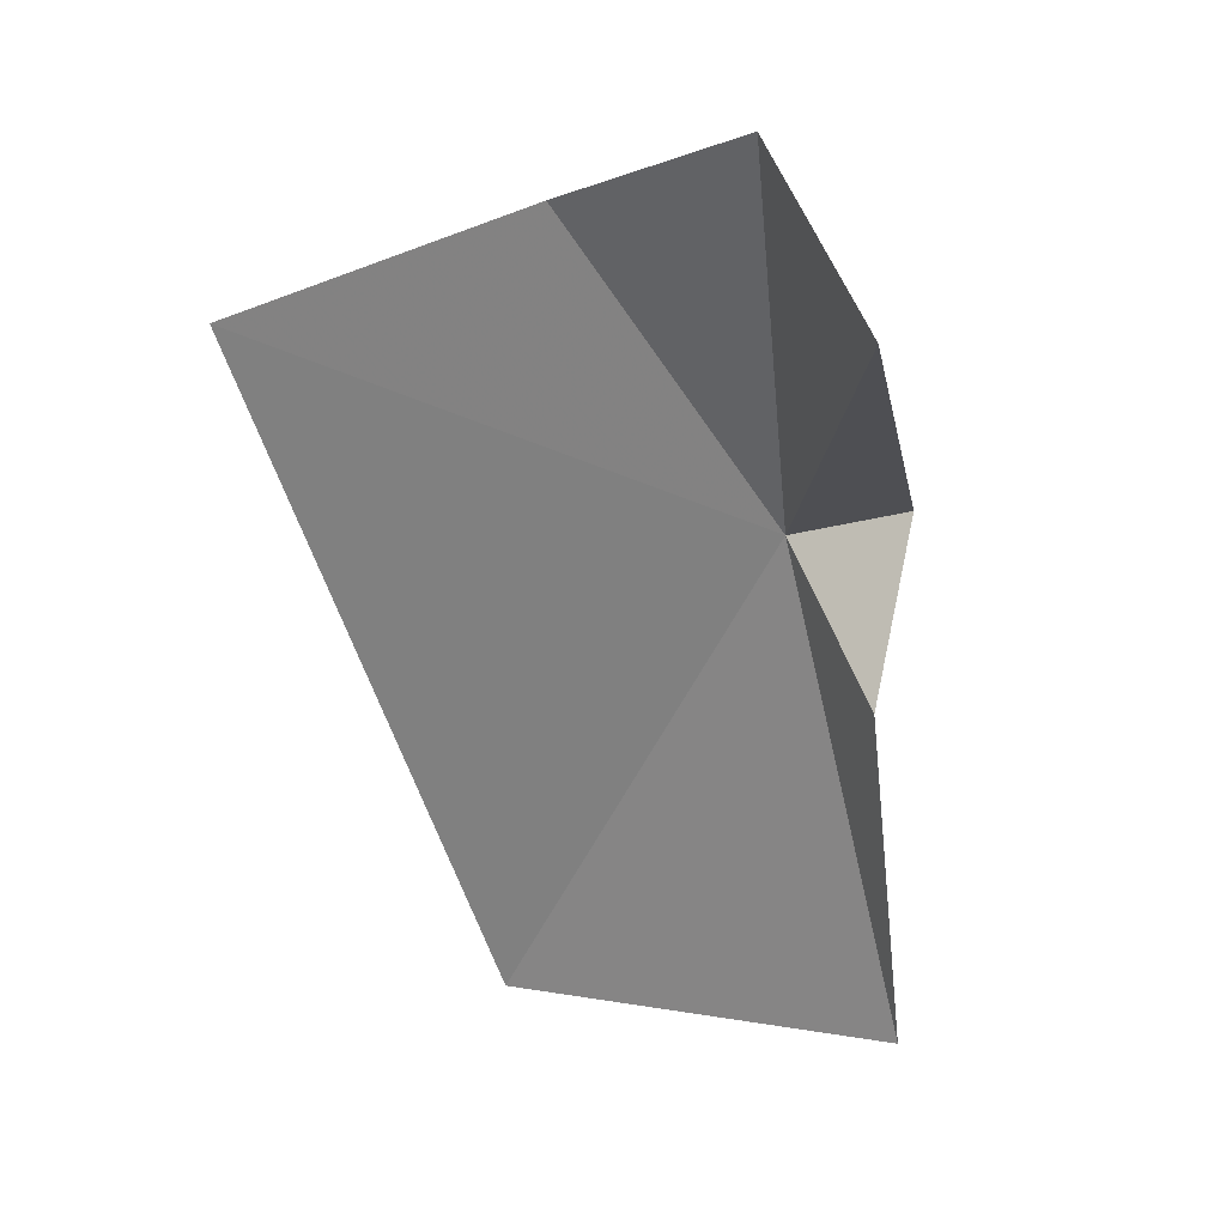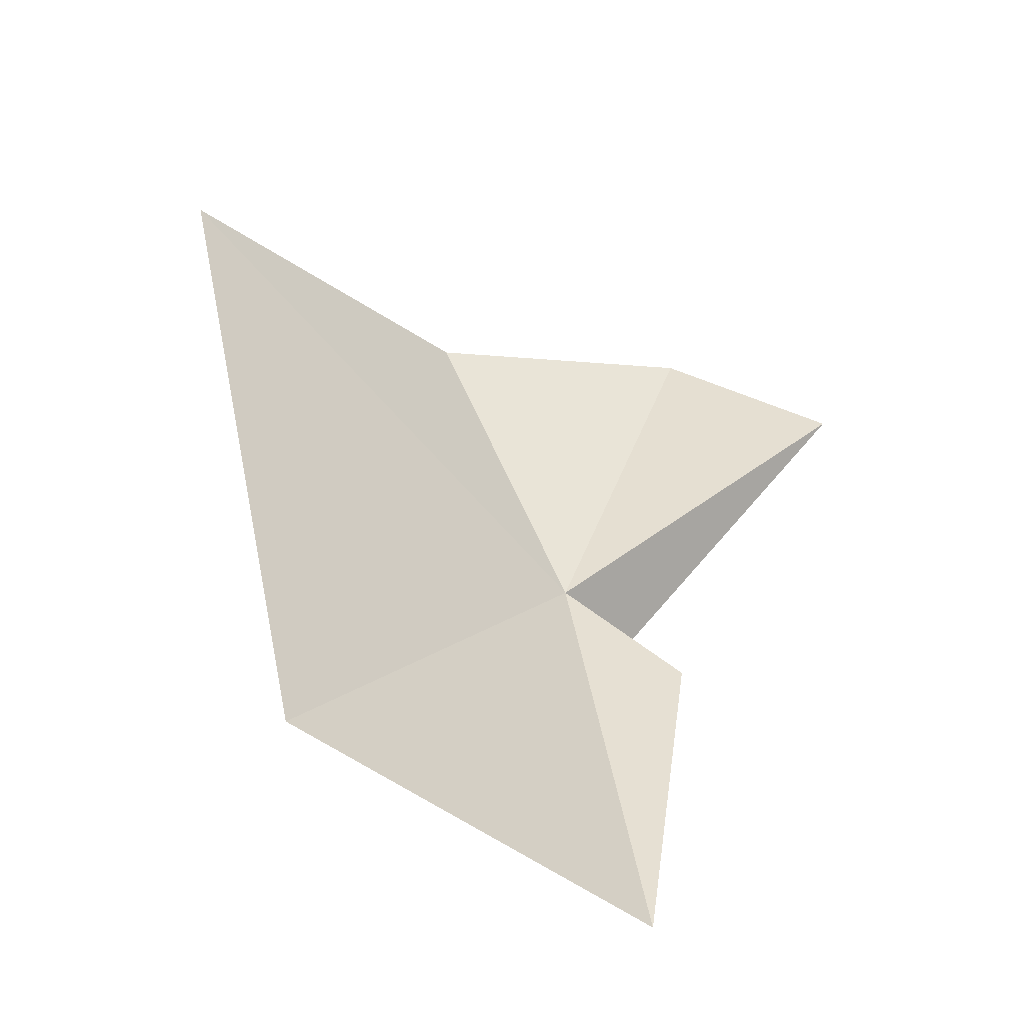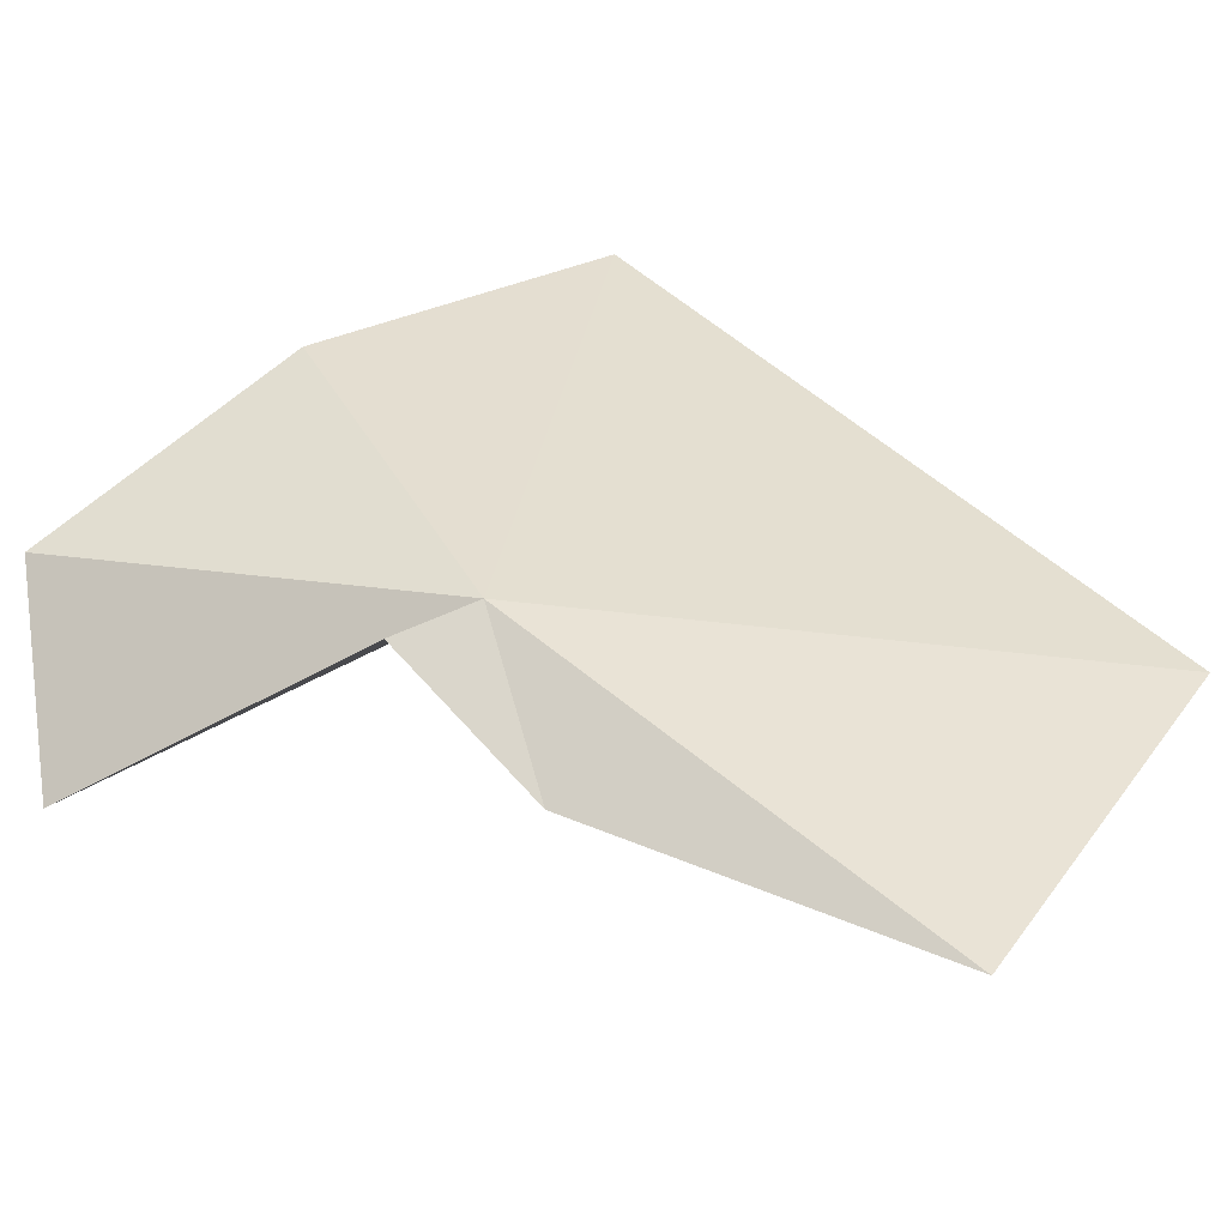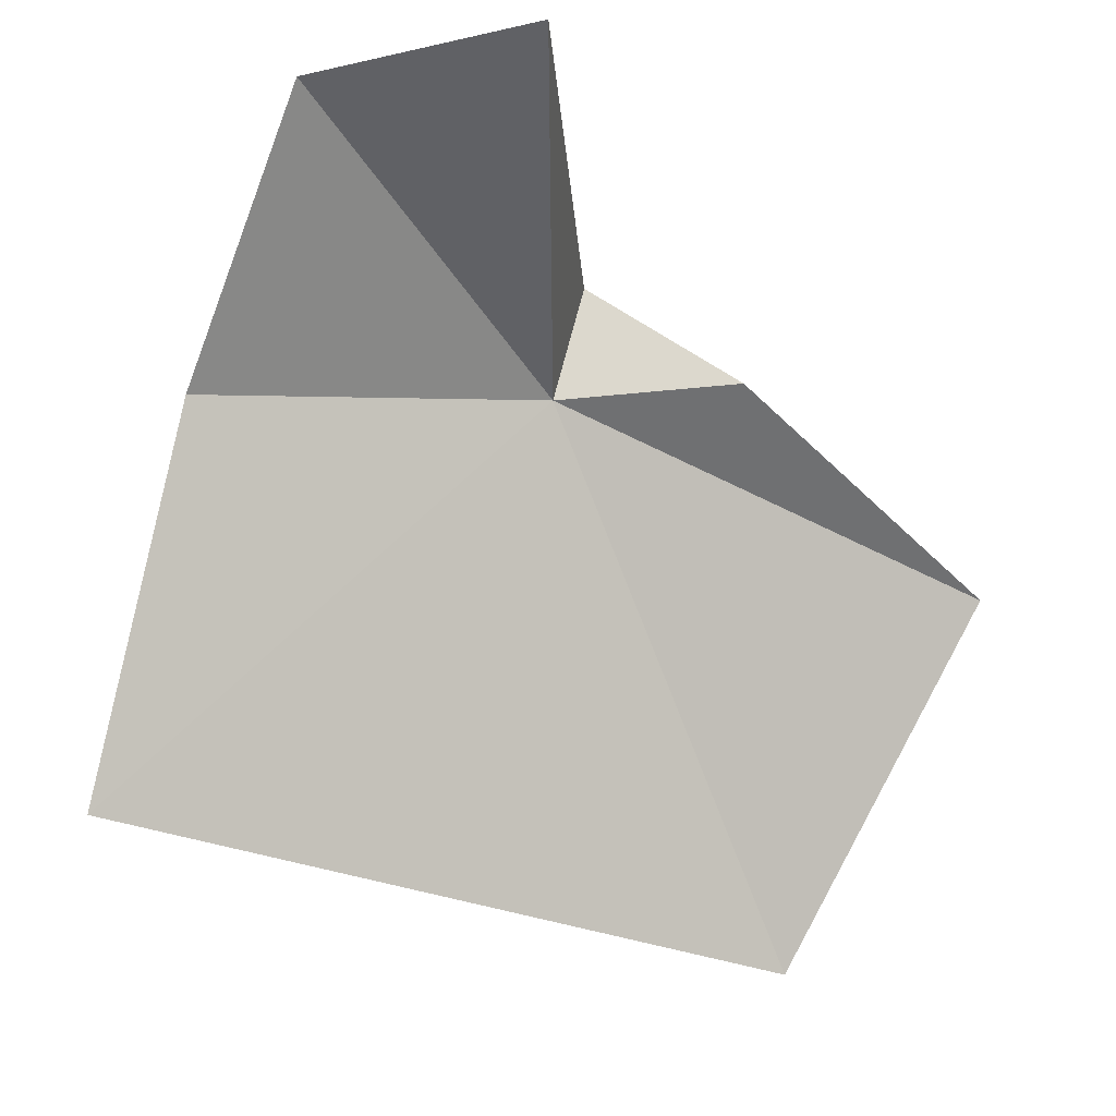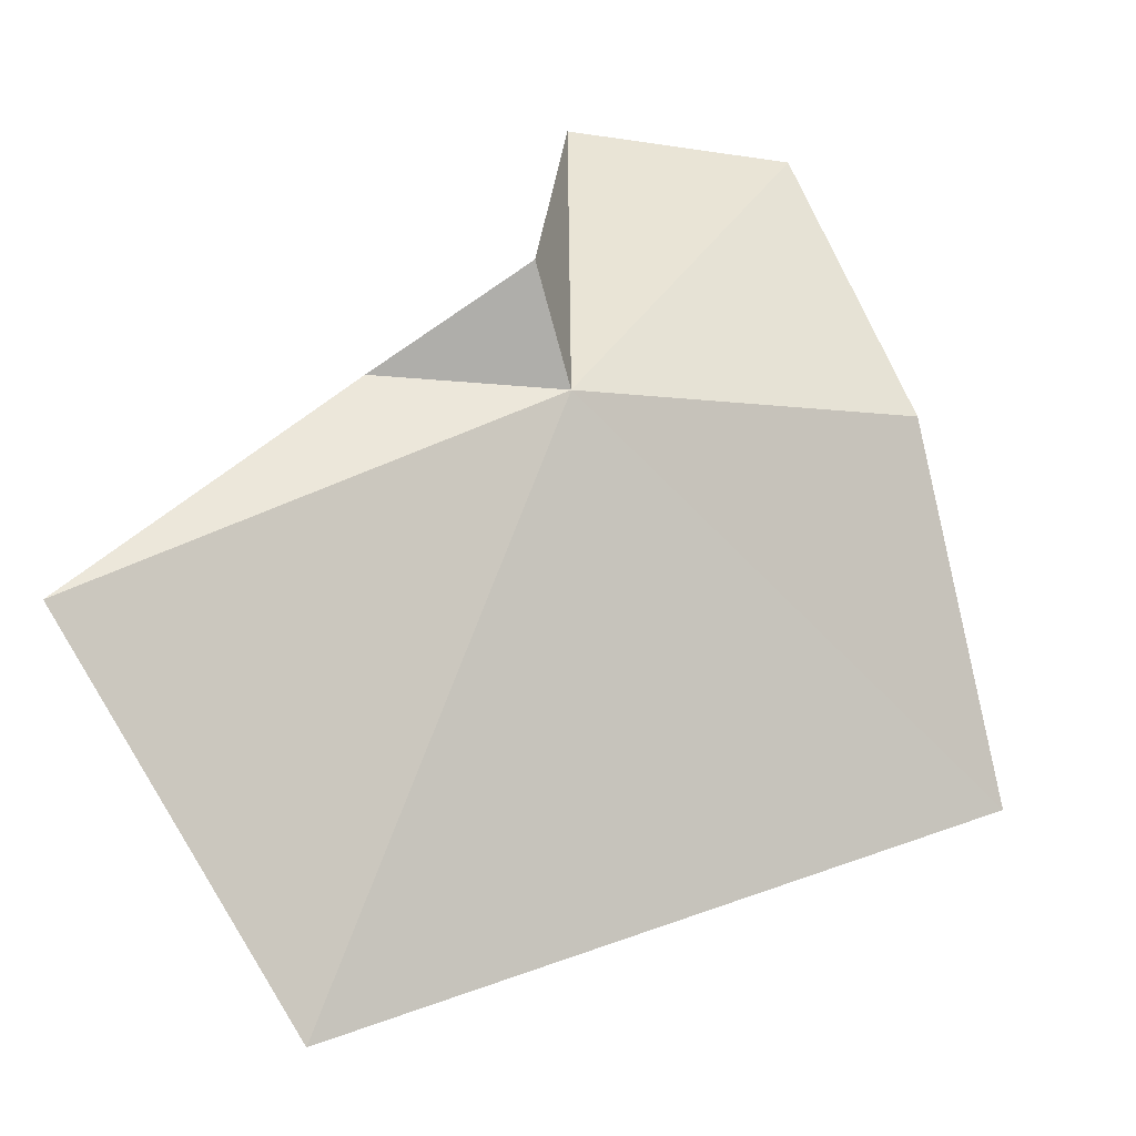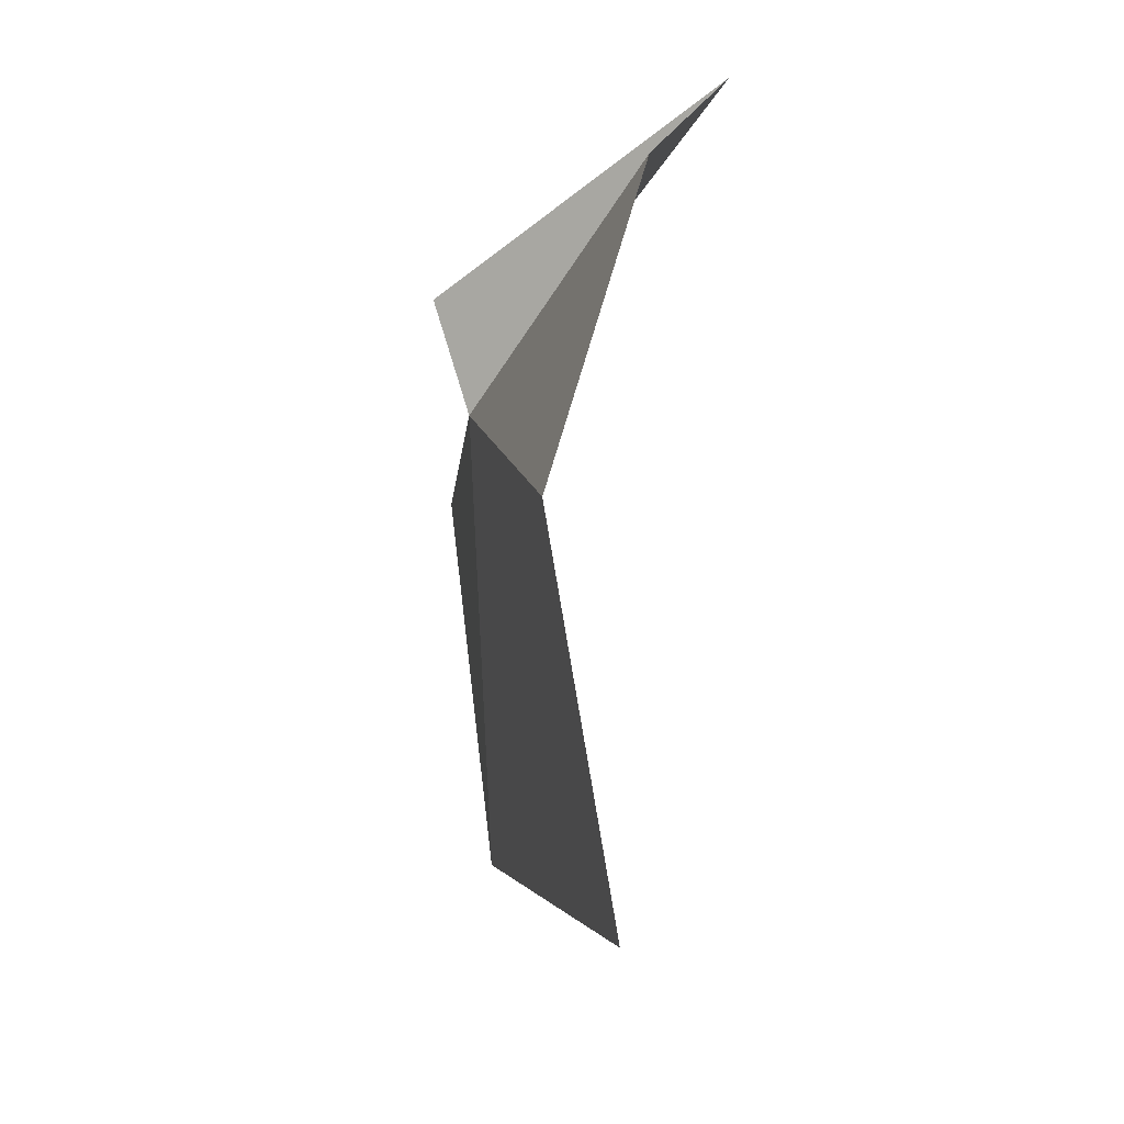
<metadata>
{"format":"obj","ext":"obj","renderer":"f3d","projection":"perspective","resolution":1024,"background":"white","views":[{"elev":18.6,"azim":57.4,"up":"+Z"},{"elev":-62.3,"azim":-8.4,"up":"+Z"},{"elev":70.6,"azim":120.1,"up":"+Y"},{"elev":-67.4,"azim":50.7,"up":"+Y"},{"elev":61.8,"azim":-130.3,"up":"+Y"},{"elev":68.7,"azim":-67.5,"up":"+Z"}]}
</metadata>
<code>
v -0.7313 48.02 26.16
v 1.776 46.86 28.25
v 0.295 46.96 29.38
v 0.3281 48.07 25.06
v 0 48.68 22.07
v 0 48.64 26.43
v -2.099 46.78 28.58
v -4.588 45.16 27.39
v -3.112 46.93 21.74
f 1 3 2
f 1 4 5
f 1 6 4
f 1 2 6
f 1 7 3
f 1 8 7
f 1 5 9
f 1 9 8

</code>
